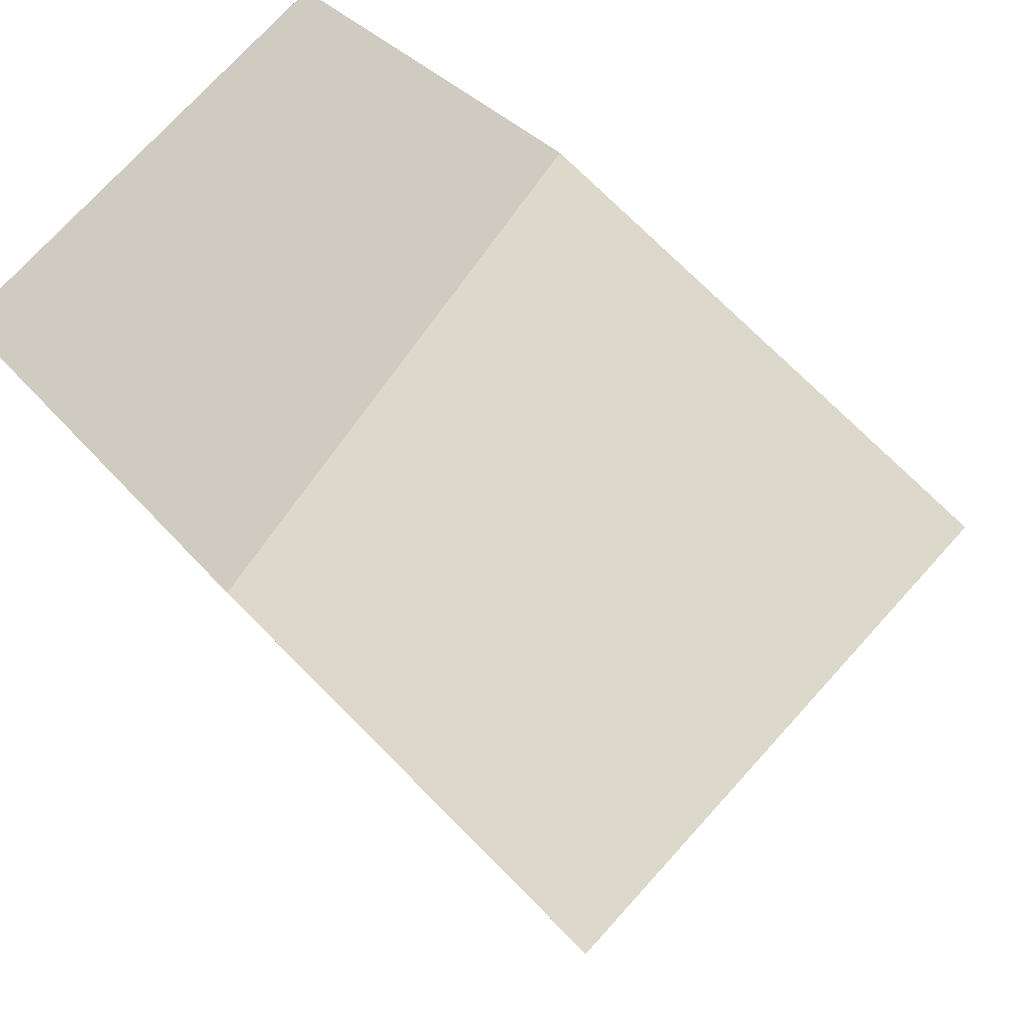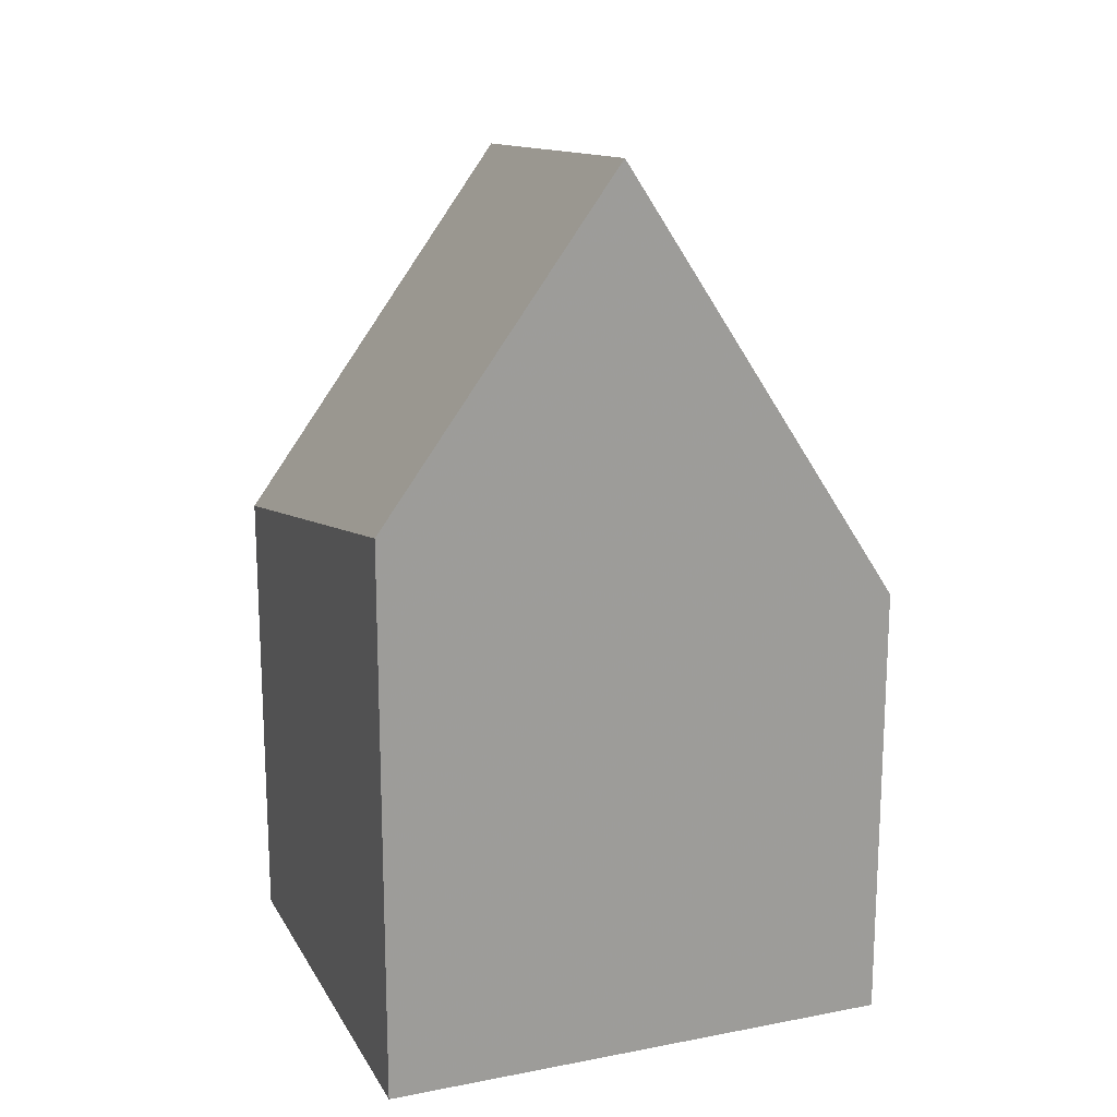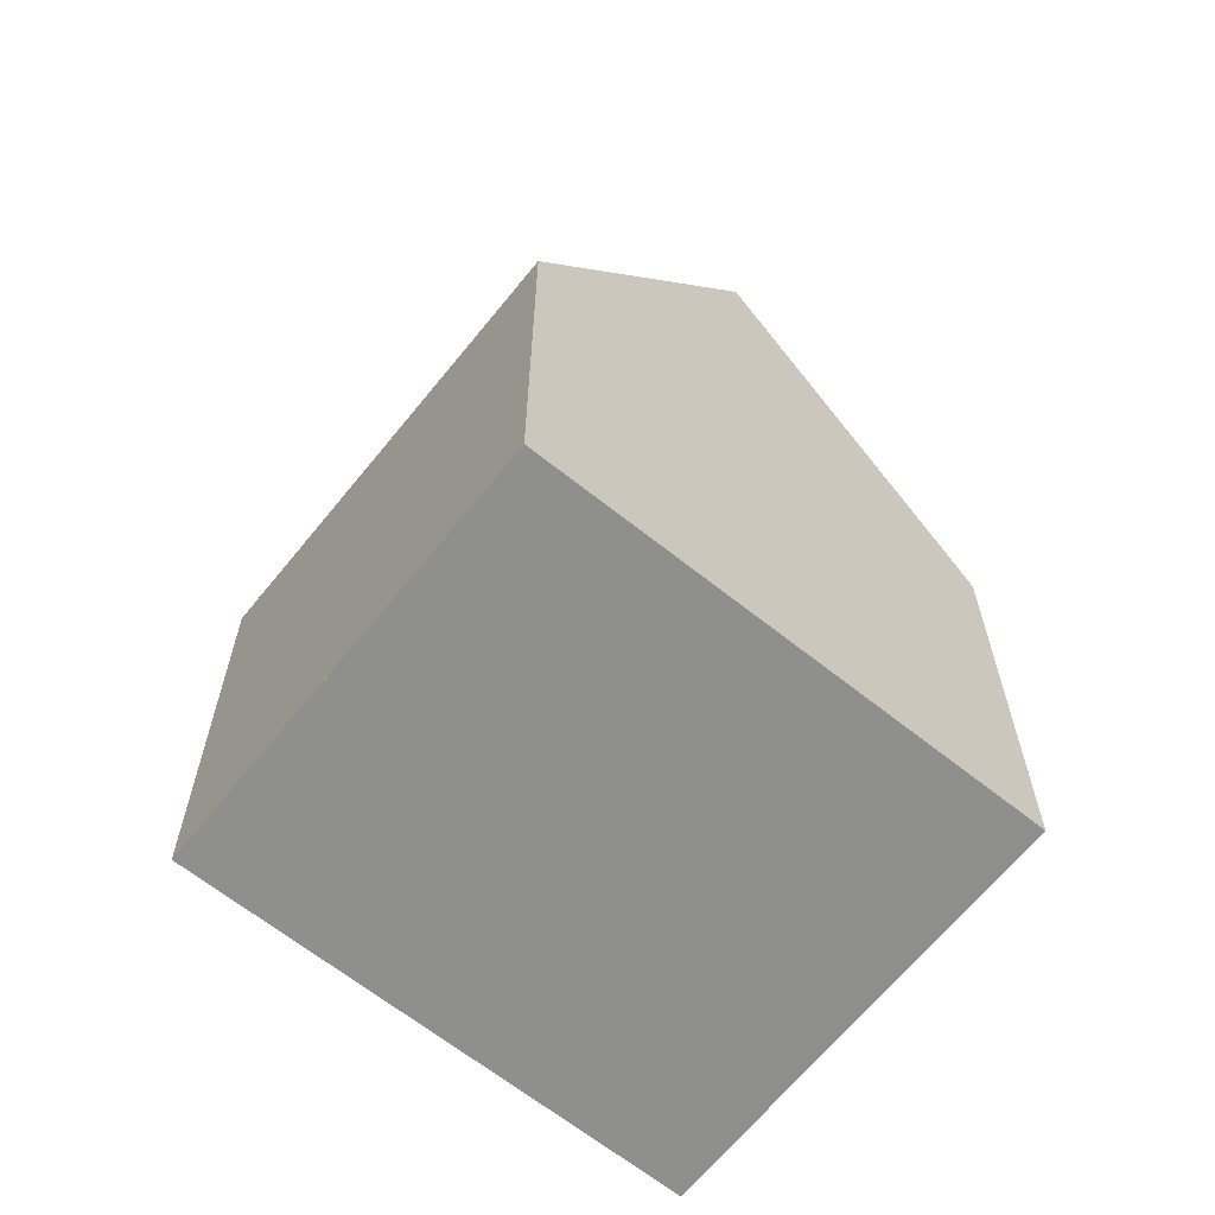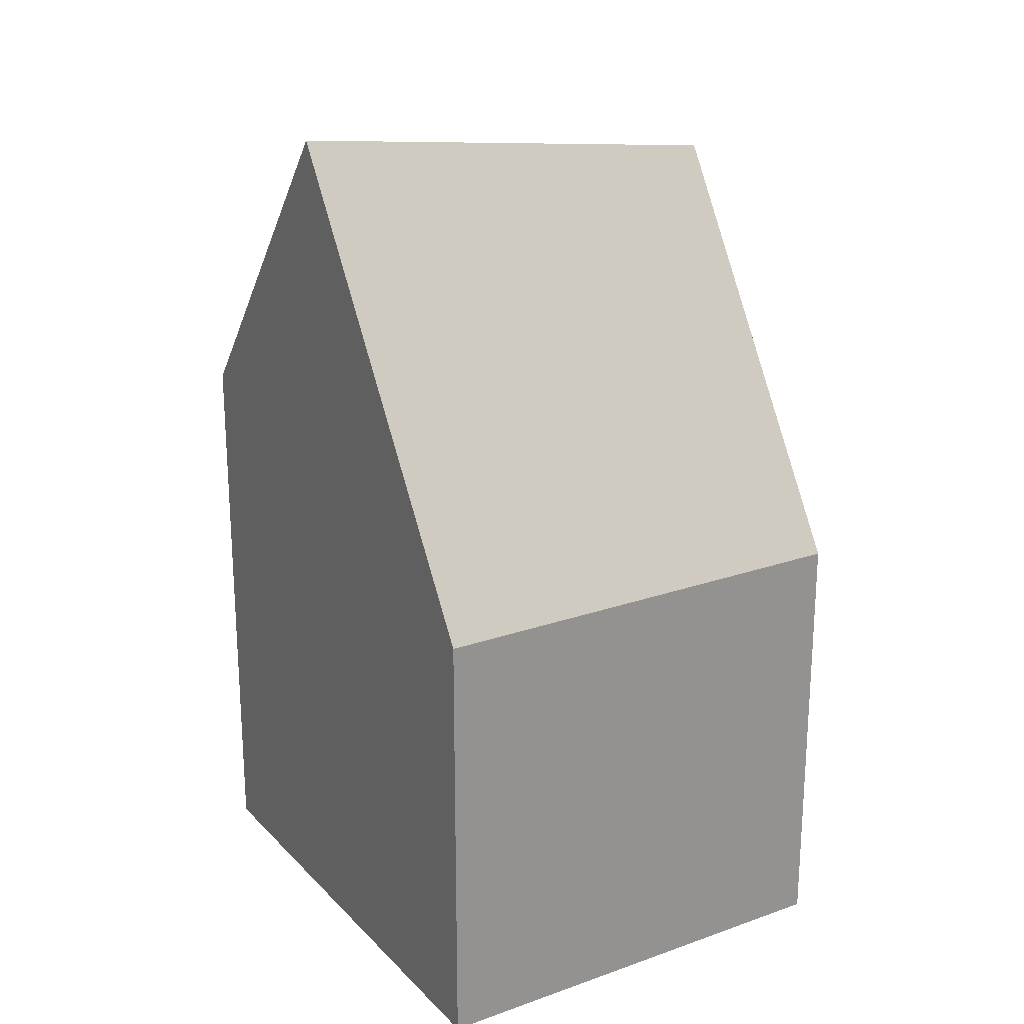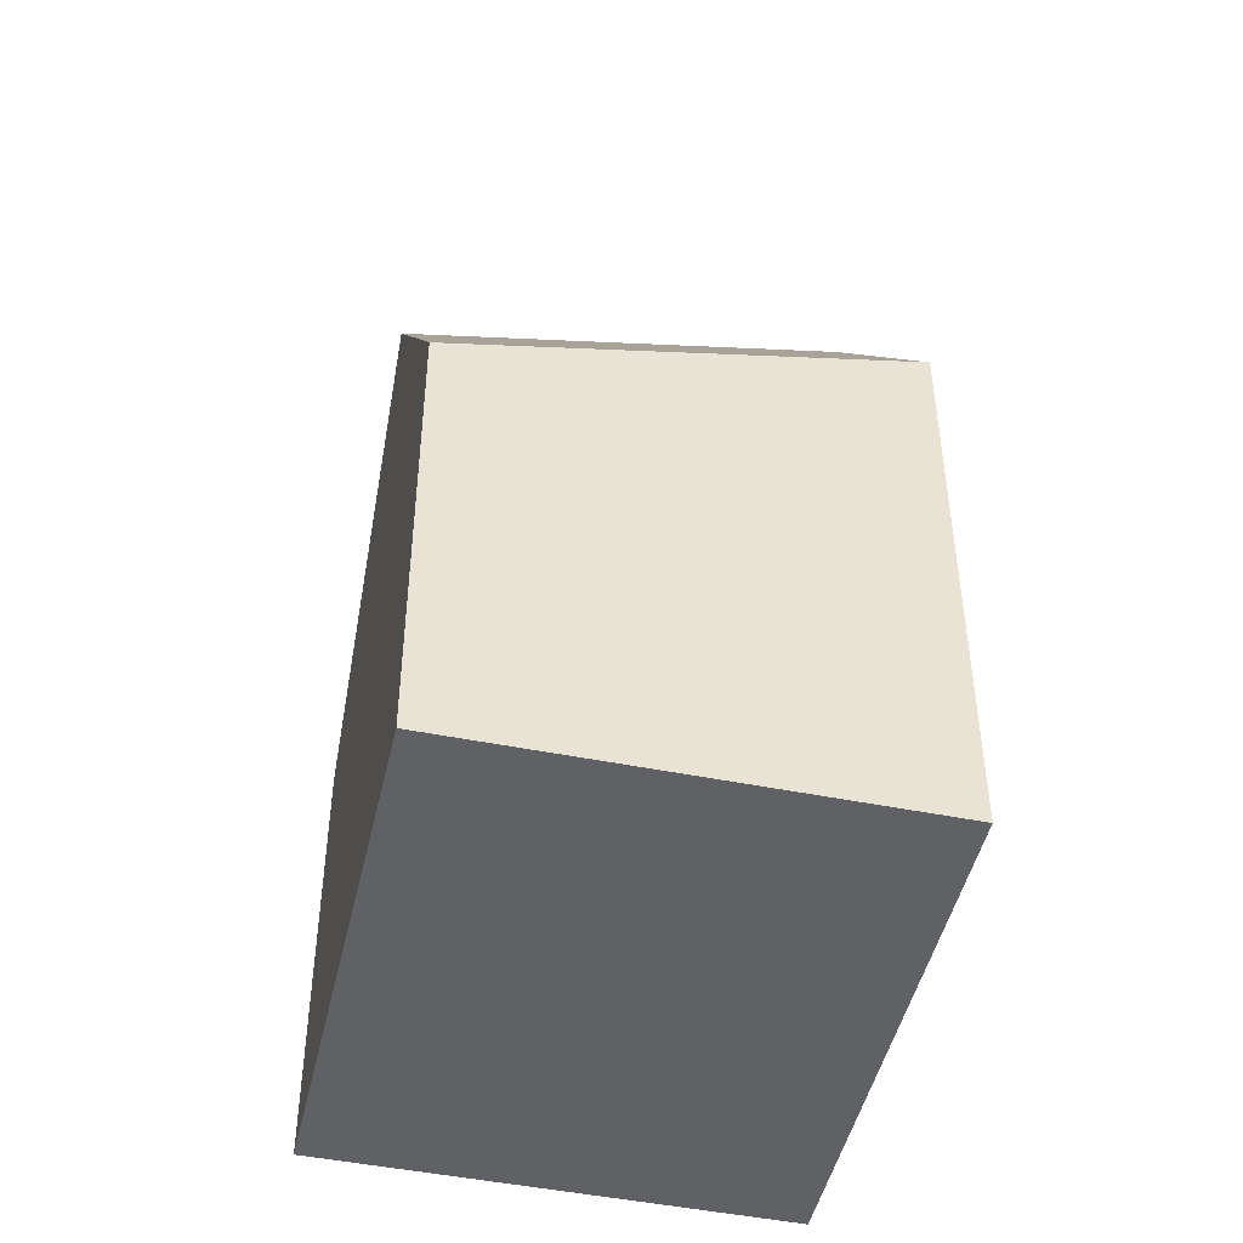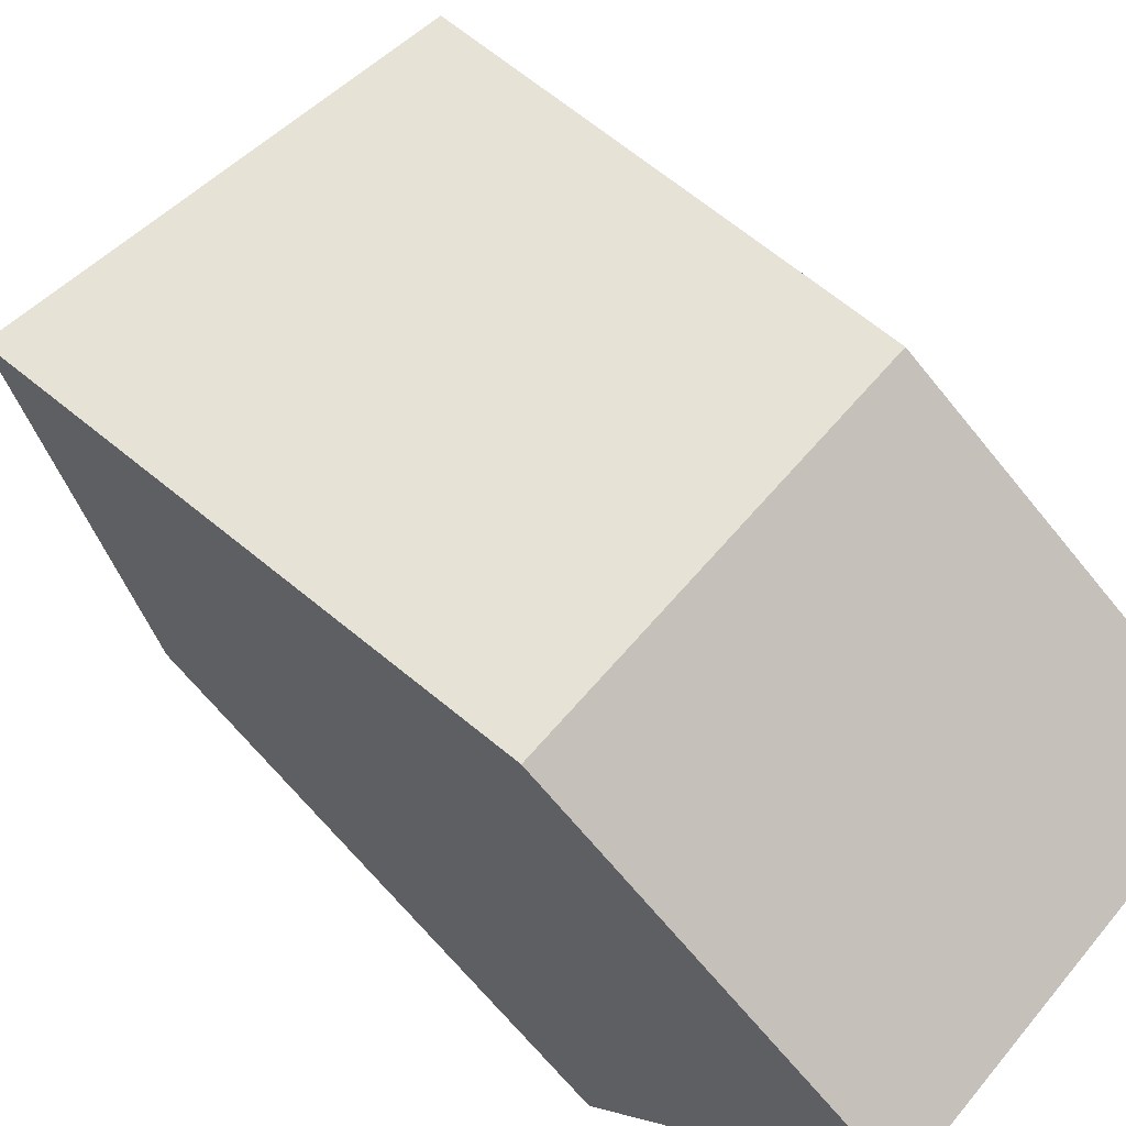
<metadata>
{"format":"obj","ext":"obj","renderer":"f3d","projection":"perspective","resolution":1024,"background":"white","views":[{"elev":29.7,"azim":-30.5,"up":"+Y"},{"elev":18.9,"azim":-75.7,"up":"+Z"},{"elev":-65.2,"azim":86.3,"up":"+Z"},{"elev":23.8,"azim":3.7,"up":"+Z"},{"elev":-47.6,"azim":-157.7,"up":"+Z"},{"elev":-68.6,"azim":39.2,"up":"+Y"}]}
</metadata>
<code>
v 115.6 86.71 -2.485
v 118.5 88.72 -2.534
v 116.2 92.02 -2.371
v 113.3 90.01 -1.564
v 117.4 90.31 0.4931
v 114.4 88.51 0.9492
v 114.4 88.52 0.9463
v 115.6 86.72 -2.485
v 117.2 90.2 0.5209
v 118.3 88.6 -2.531
v 114.4 88.51 0.9492
v 117.4 90.31 0.4931
v 114.4 88.52 0.9463
v 113.3 90.03 -1.569
v 116 91.9 -2.322
v 117.2 90.2 0.5209
v 113.3 90.01 -1.554
v 113.3 90.02 -1.559
v 116 91.9 -2.316
v 116.2 92.02 -2.366
v 115.6 86.73 -2.468
v 115.6 86.72 -2.468
v 118.5 88.73 -2.523
v 118.3 88.61 -2.519
v 114.8 87.92 -0.2085
v 114.8 87.9 -0.2082
v 117.6 89.91 -0.2631
v 117.5 89.79 -0.2598
v 115.6 86.72 -2.485
v 115.6 86.71 -2.485
v 115.6 86.71 -5.977
v 115.6 86.72 -5.977
v 118.5 88.73 -2.523
v 118.5 88.72 -2.534
v 118.5 88.72 -5.977
v 118.5 88.73 -5.977
v 116 91.9 -2.322
v 116.2 92.02 -2.371
v 116.2 92.02 -5.977
v 116 91.9 -5.977
v 113.3 90.01 -1.554
v 113.3 90.01 -1.564
v 113.3 90.01 -5.977
v 113.3 90.01 -5.977
v 114.8 87.9 -0.2082
v 114.4 88.51 0.9492
v 114.4 88.51 -5.977
v 114.8 87.9 -5.977
v 118.3 88.6 -2.531
v 115.6 86.72 -2.485
v 115.6 86.72 -5.977
v 118.3 88.6 -5.977
v 118.5 88.72 -2.534
v 118.3 88.6 -2.531
v 118.3 88.6 -5.977
v 118.5 88.72 -5.977
v 116.2 92.02 -2.366
v 117.4 90.31 0.4931
v 117.4 90.31 -5.977
v 116.2 92.02 -5.977
v 113.3 90.01 -1.564
v 113.3 90.03 -1.569
v 113.3 90.03 -5.977
v 113.3 90.01 -5.977
v 113.3 90.03 -1.569
v 116 91.9 -2.322
v 116 91.9 -5.977
v 113.3 90.03 -5.977
v 114.4 88.51 0.9492
v 113.3 90.01 -1.554
v 113.3 90.01 -5.977
v 114.4 88.51 -5.977
v 116.2 92.02 -2.371
v 116.2 92.02 -2.366
v 116.2 92.02 -5.977
v 116.2 92.02 -5.977
v 115.6 86.71 -2.485
v 115.6 86.72 -2.468
v 115.6 86.72 -5.977
v 115.6 86.71 -5.977
v 117.6 89.91 -0.2631
v 118.5 88.73 -2.523
v 118.5 88.73 -5.977
v 117.6 89.91 -5.977
v 115.6 86.72 -2.468
v 114.8 87.9 -0.2082
v 114.8 87.9 -5.977
v 115.6 86.72 -5.977
v 117.4 90.31 0.4931
v 117.6 89.91 -0.2631
v 117.6 89.91 -5.977
v 117.4 90.31 -5.977
v 118.5 88.72 -5.977
v 115.6 86.71 -5.977
v 113.3 90.01 -5.977
v 116.2 92.02 -5.977
f 22 1 8 21
f 18 14 4 17
f 24 10 2 23
f 21 8 10 24
f 20 3 15 19
f 19 15 14 18
f 17 11 13 18
f 19 16 12 20
f 18 13 16 19
f 26 22 21 25
f 28 24 23 27
f 25 21 24 28
f 25 7 6 26
f 27 5 9 28
f 28 9 7 25
f 30 31 32 29
f 34 35 36 33
f 38 39 40 37
f 42 43 44 41
f 46 47 48 45
f 50 51 52 49
f 54 55 56 53
f 58 59 60 57
f 62 63 64 61
f 66 67 68 65
f 70 71 72 69
f 74 75 76 73
f 78 79 80 77
f 82 83 84 81
f 86 87 88 85
f 90 91 92 89
f 94 95 96 93

</code>
